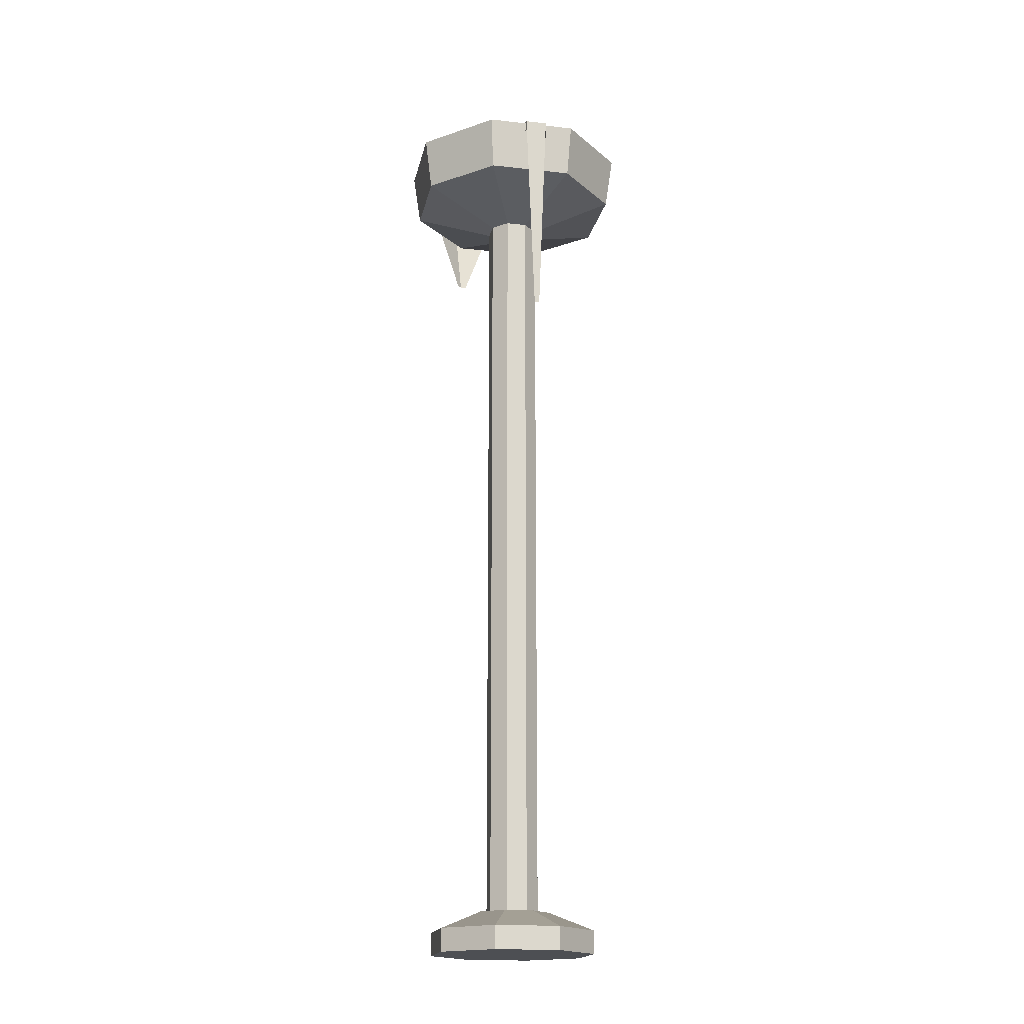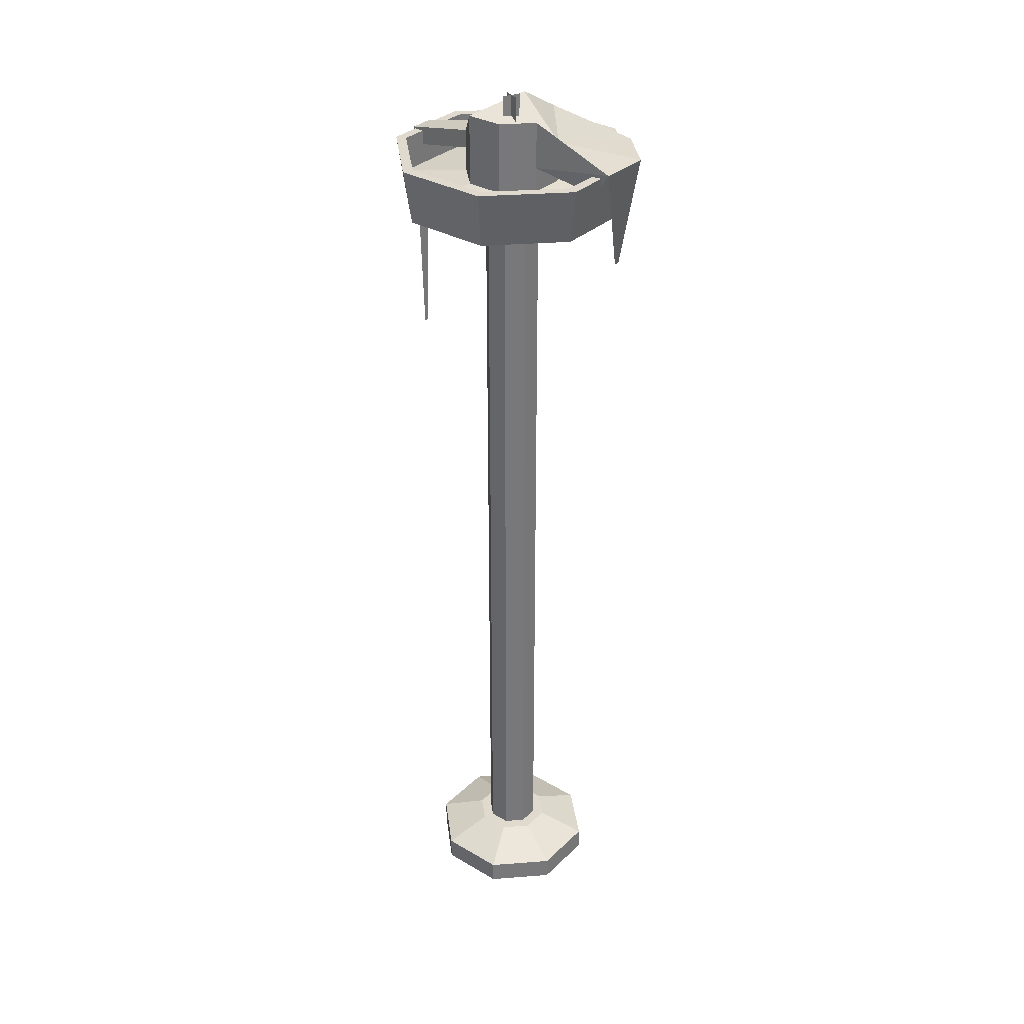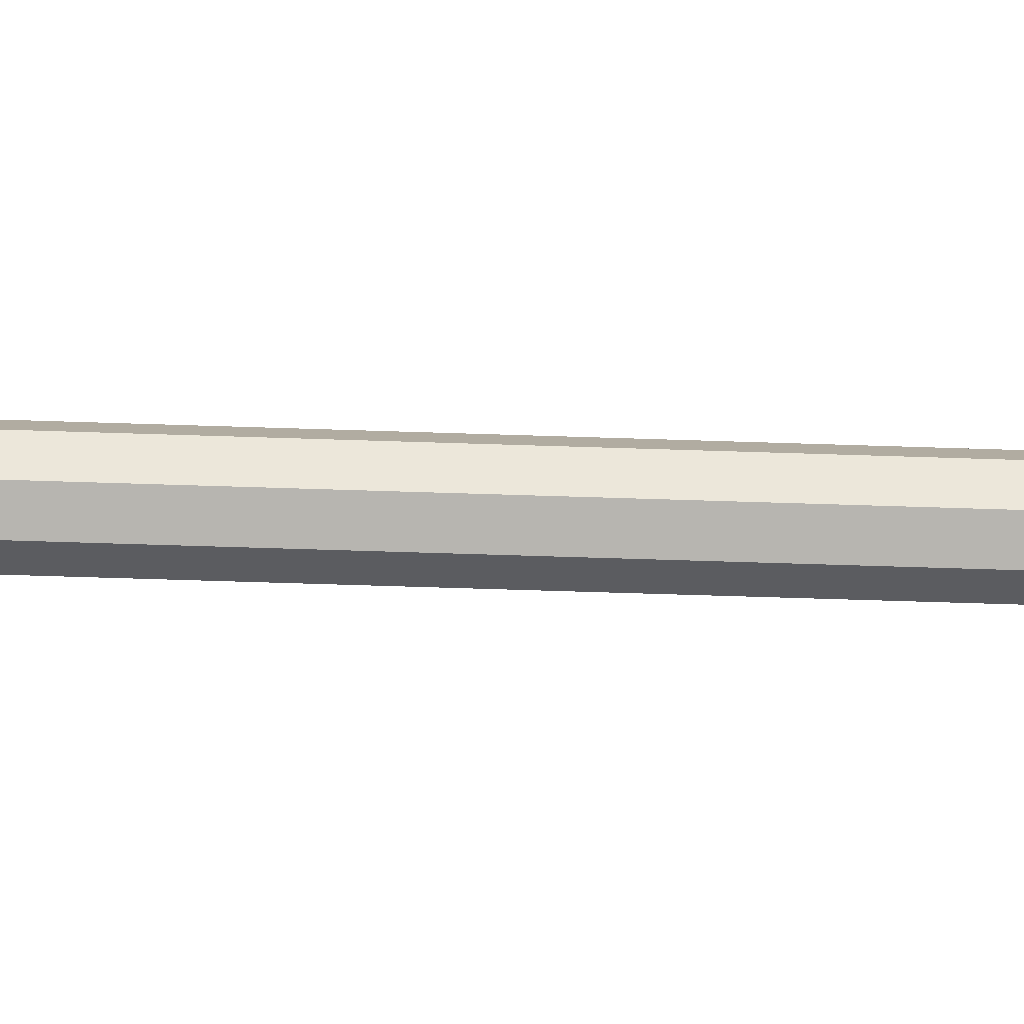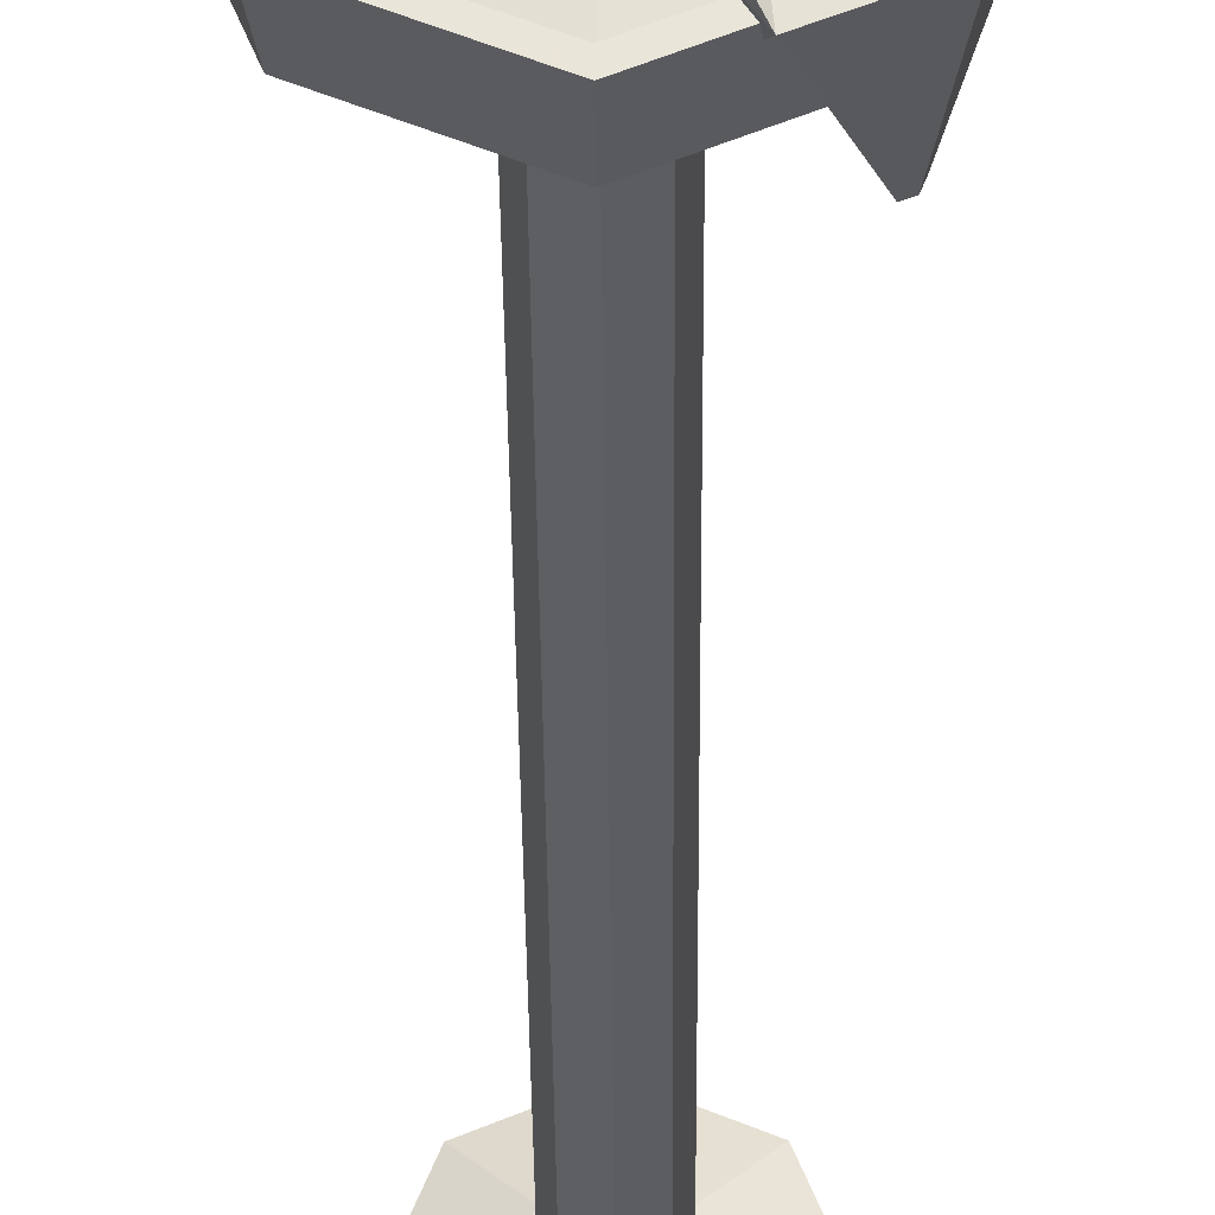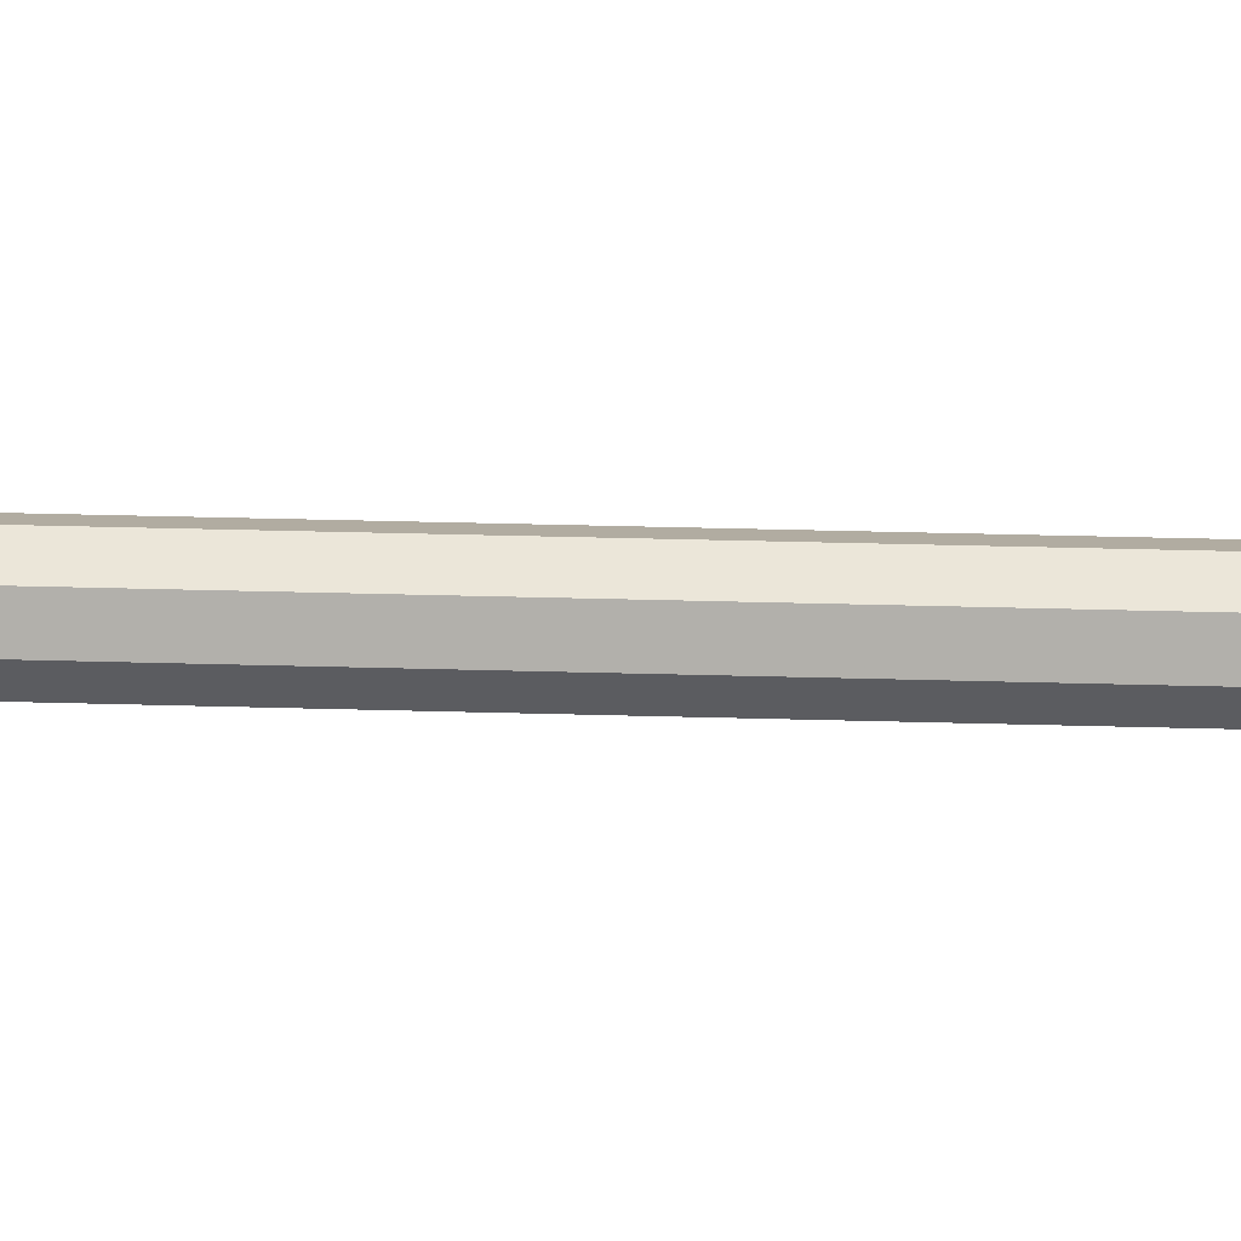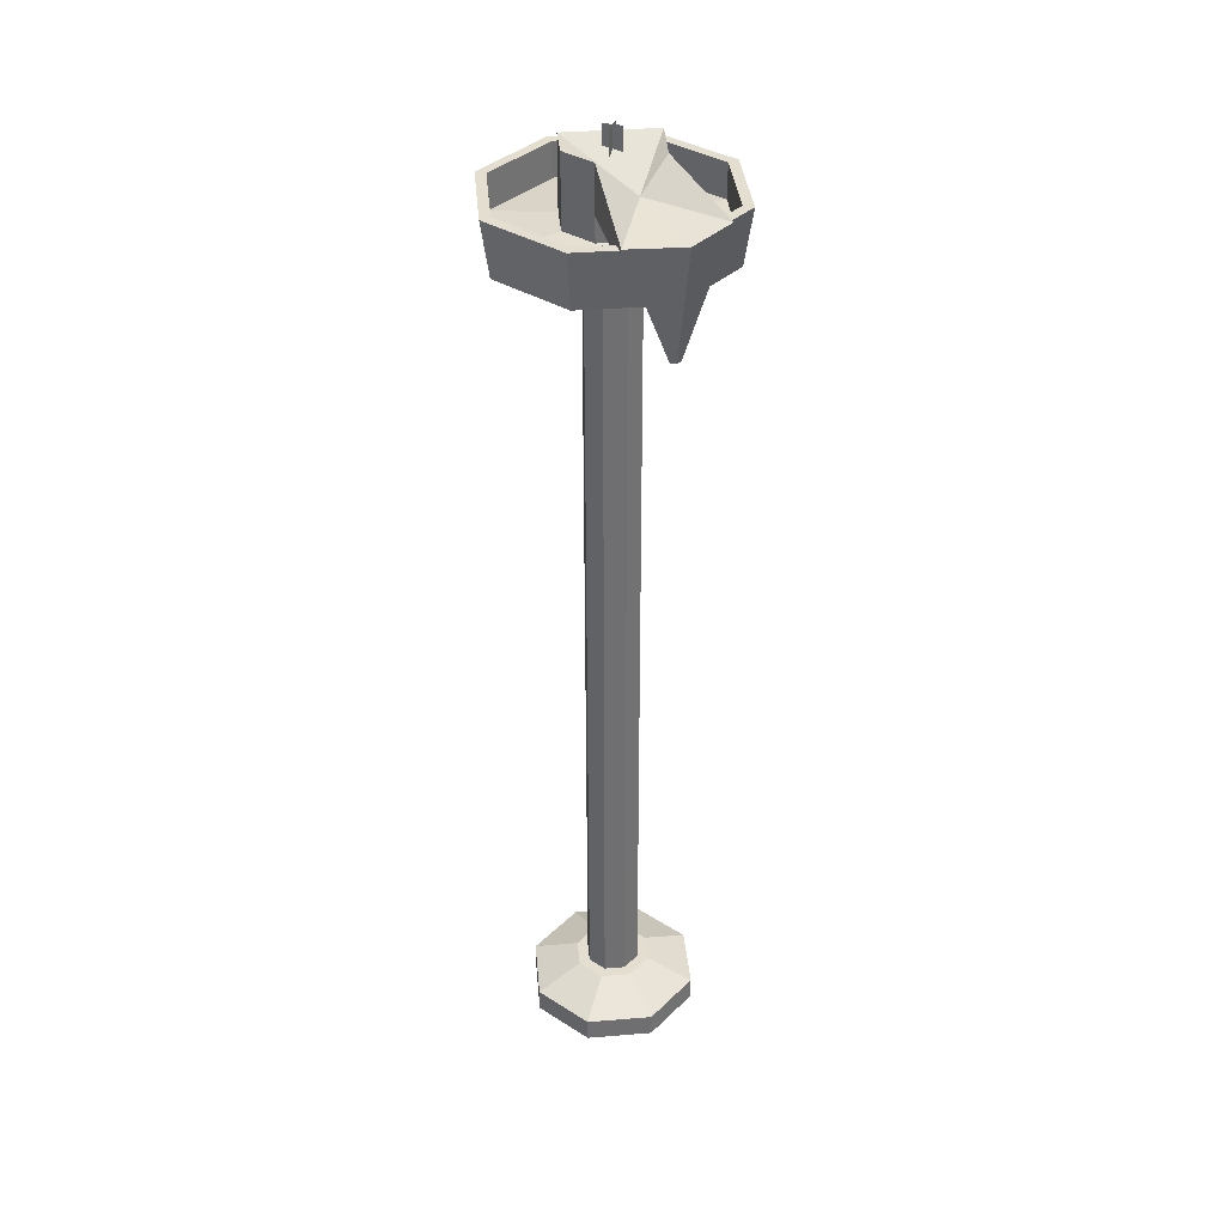
<metadata>
{"format":"obj","ext":"obj","renderer":"f3d","projection":"perspective","resolution":1024,"background":"white","views":[{"elev":-17.9,"azim":10.7,"up":"+Y"},{"elev":32.9,"azim":150.9,"up":"+Y"},{"elev":-58.0,"azim":-92.0,"up":"+Z"},{"elev":-31.8,"azim":-179.6,"up":"+Z"},{"elev":33.1,"azim":92.3,"up":"+Z"},{"elev":35.7,"azim":-163.2,"up":"+Y"}]}
</metadata>
<code>
o spent_light_997x11
v -0 1.405 -0.0752
v -0 1.48 -0.0752
v 0.05184 1.405 -0.05317
v 0.05184 1.48 -0.05317
v 0.07331 1.405 -0
v 0.07331 1.48 -0
v 0.05184 1.405 0.05317
v 0.05184 1.436 0.05317
v -0 1.405 0.0752
v -0 1.436 0.0752
v -0.05184 1.405 0.05317
v -0.05184 1.48 0.05317
v -0.07331 1.405 -0
v -0.07331 1.471 -0
v -0.05184 1.405 -0.05317
v -0.05184 1.433 -0.05317
v 0.000348 1.499 0.01519
v 0.000348 1.427 0.01519
v 0.000348 1.499 -0.01289
v 0.000348 1.427 -0.01289
v 0.01439 1.499 0.001148
v 0.01439 1.427 0.001148
v -0.01369 1.499 0.001148
v -0.01369 1.427 0.001148
v -0 1.372 -0.0752
v 0.05184 1.372 -0.05317
v 0.07331 1.372 -0
v 0.05184 1.372 0.05317
v -0 1.372 0.0752
v -0.05184 1.372 0.05317
v -0.07331 1.372 -0
v -0.05184 1.372 -0.05317
v -0 1.36 -0.1745
v 0.1203 1.36 -0.1234
v 0.1701 1.36 -0
v 0.1203 1.36 0.1234
v -0 1.36 0.1745
v -0.1203 1.36 0.1234
v -0.1701 1.36 -0
v -0.1203 1.36 -0.1234
v -0 1.413 -0.1745
v 0.1203 1.413 -0.1234
v 0.1701 1.413 -0
v 0.1203 1.413 0.1234
v -0 1.413 0.1745
v -0.1203 1.413 0.1234
v -0.1701 1.413 -0
v -0.1203 1.413 -0.1234
v -0 1.413 -0.1911
v 0.1317 1.413 -0.1351
v 0.1863 1.413 -0
v 0.1317 1.413 0.1351
v -0 1.413 0.1911
v -0.1317 1.413 0.1351
v -0.1863 1.413 -0
v -0.1317 1.413 -0.1351
v -0 1.329 -0.1784
v 0.123 1.329 -0.1262
v 0.174 1.329 -0
v 0.123 1.329 0.1262
v -0 1.329 0.1784
v -0.123 1.329 0.1262
v -0.174 1.329 -0
v -0.123 1.329 -0.1262
v -0 1.286 -0.0433
v 0.02985 1.286 -0.03061
v 0.04221 1.286 -0
v 0.02985 1.286 0.03061
v -0 1.286 0.0433
v -0.02985 1.286 0.03061
v -0.04221 1.286 -0
v -0.02985 1.286 -0.03061
v -0 0.06635 -0.0433
v 0.02985 0.06635 -0.03061
v 0.04221 0.06635 -0
v 0.02985 0.06635 0.03061
v -0 0.06635 0.0433
v -0.02985 0.06635 0.03061
v -0.04221 0.06635 -0
v -0.02985 0.06635 -0.03061
v -0 0.06635 -0.06175
v 0.04256 0.06635 -0.04366
v 0.0602 0.06635 -0
v 0.04256 0.06635 0.04366
v -0 0.06635 0.06175
v -0.04256 0.06635 0.04366
v -0.0602 0.06635 -0
v -0.04256 0.06635 -0.04366
v -0 0.03709 -0.1373
v 0.09467 0.03709 -0.09711
v 0.1339 0.03709 -0
v 0.09467 0.03709 0.09711
v -0 0.03709 0.1373
v -0.09467 0.03709 0.09711
v -0.1339 0.03709 -0
v -0.09467 0.03709 -0.09711
v -0 0.000517 -0.1373
v 0.09467 0.000517 -0.09711
v 0.1339 0.000517 -0
v 0.09467 0.000517 0.09711
v -0 0.000517 0.1373
v -0.09467 0.000517 0.09711
v -0.1339 0.000517 -0
v -0.09467 0.000517 -0.09711
v 0.02985 1.24 0.03061
v 0.04221 1.24 -0
v 0.02985 1.24 -0.03061
v -0 1.24 -0.0433
v -0.02985 1.24 -0.03061
v -0.04221 1.24 -0
v -0.02985 1.24 0.03061
v -0 1.24 0.0433
v 0.02985 0.1244 0.03061
v 0.02985 0.1244 -0.03061
v -0.04221 0.1244 -0
v -0 0.1244 0.0433
v 0.04221 0.1244 -0
v -0 0.1244 -0.0433
v -0.02985 0.1244 -0.03061
v -0.02985 0.1244 0.03061
v 0.09012 1.415 0.1562
v 0.05808 1.415 0.1698
v 0.07769 1.069 0.1615
v 0.07052 1.069 0.1645
v -0 1.42 0.0752
v 0.05808 1.399 0.1698
v 0.05184 1.408 0.05317
v 0.09012 1.387 0.1562
v -0.06444 1.42 -0.1767
v -0.1748 1.42 -0.06341
v -0.1425 1.419 -0.1435
v -0.1138 1.245 -0.1261
v -0.1255 1.245 -0.114
v -0.1221 1.245 -0.1225
v -0.07331 1.412 -0
v -0.1574 1.382 -0.03981
v -0 1.409 -0.0752
v -0.05716 1.381 -0.1516
f 2 3 1
f 4 5 3
f 5 8 7
f 8 9 7
f 10 11 9
f 11 14 13
f 6 12 8
f 13 16 15
f 16 1 15
f 5 26 3
f 18 19 17
f 22 23 21
f 30 39 38
f 11 29 9
f 1 32 15
f 3 25 1
f 7 27 5
f 13 30 11
f 9 28 7
f 15 31 13
f 34 41 33
f 29 36 28
f 26 35 34
f 32 39 31
f 29 38 37
f 28 35 27
f 25 34 33
f 25 40 32
f 48 55 47
f 33 48 40
f 39 46 38
f 37 44 36
f 35 42 34
f 40 47 39
f 38 45 37
f 36 43 35
f 51 58 50
f 45 54 53
f 44 51 43
f 41 50 49
f 41 56 48
f 46 55 54
f 45 52 44
f 42 51 50
f 64 65 72
f 55 64 63
f 54 61 53
f 51 60 59
f 50 57 49
f 56 57 64
f 55 62 54
f 52 61 60
f 113 75 117
f 63 70 62
f 60 69 68
f 59 66 58
f 63 72 71
f 62 69 61
f 59 68 67
f 58 65 57
f 80 87 79
f 114 73 118
f 118 80 119
f 115 78 120
f 116 76 113
f 117 74 114
f 119 79 115
f 120 77 116
f 85 92 84
f 77 86 85
f 76 83 75
f 73 82 81
f 73 88 80
f 78 87 86
f 77 84 76
f 74 83 82
f 89 104 96
f 82 91 90
f 88 95 87
f 85 94 93
f 84 91 83
f 81 90 89
f 81 96 88
f 86 95 94
f 102 103 100
f 95 102 94
f 93 100 92
f 91 98 90
f 96 103 95
f 94 101 93
f 92 99 91
f 90 97 89
f 70 112 69
f 71 109 110
f 66 106 107
f 69 105 68
f 70 110 111
f 65 109 72
f 66 108 65
f 68 106 67
f 111 116 112
f 110 119 115
f 106 114 107
f 112 113 105
f 110 120 111
f 108 119 109
f 108 114 118
f 105 117 106
f 8 122 121
f 122 123 121
f 122 125 126
f 121 127 8
f 16 129 2
f 16 130 131
f 131 132 129
f 131 133 134
f 130 135 136
f 129 137 2
f 2 4 3
f 4 6 5
f 5 6 8
f 8 10 9
f 10 12 11
f 11 12 14
f 6 4 16
f 4 2 16
f 16 14 12
f 6 16 12
f 12 10 8
f 13 14 16
f 16 2 1
f 5 27 26
f 18 20 19
f 22 24 23
f 30 31 39
f 11 30 29
f 1 25 32
f 3 26 25
f 7 28 27
f 13 31 30
f 9 29 28
f 15 32 31
f 34 42 41
f 29 37 36
f 26 27 35
f 32 40 39
f 29 30 38
f 28 36 35
f 25 26 34
f 25 33 40
f 48 56 55
f 33 41 48
f 39 47 46
f 37 45 44
f 35 43 42
f 40 48 47
f 38 46 45
f 36 44 43
f 51 59 58
f 45 46 54
f 44 52 51
f 41 42 50
f 41 49 56
f 46 47 55
f 45 53 52
f 42 43 51
f 64 57 65
f 55 56 64
f 54 62 61
f 51 52 60
f 50 58 57
f 56 49 57
f 55 63 62
f 52 53 61
f 113 76 75
f 63 71 70
f 60 61 69
f 59 67 66
f 63 64 72
f 62 70 69
f 59 60 68
f 58 66 65
f 80 88 87
f 114 74 73
f 118 73 80
f 115 79 78
f 116 77 76
f 117 75 74
f 119 80 79
f 120 78 77
f 85 93 92
f 77 78 86
f 76 84 83
f 73 74 82
f 73 81 88
f 78 79 87
f 77 85 84
f 74 75 83
f 89 97 104
f 82 83 91
f 88 96 95
f 85 86 94
f 84 92 91
f 81 82 90
f 81 89 96
f 86 87 95
f 104 97 98
f 98 99 104
f 99 100 103
f 104 99 103
f 100 101 102
f 95 103 102
f 93 101 100
f 91 99 98
f 96 104 103
f 94 102 101
f 92 100 99
f 90 98 97
f 70 111 112
f 71 72 109
f 66 67 106
f 69 112 105
f 70 71 110
f 65 108 109
f 66 107 108
f 68 105 106
f 111 120 116
f 110 109 119
f 106 117 114
f 112 116 113
f 110 115 120
f 108 118 119
f 108 107 114
f 105 113 117
f 8 10 122
f 122 124 123
f 122 10 125
f 121 128 127
f 16 131 129
f 16 14 130
f 131 134 132
f 131 130 133
f 130 14 135
f 129 138 137

</code>
